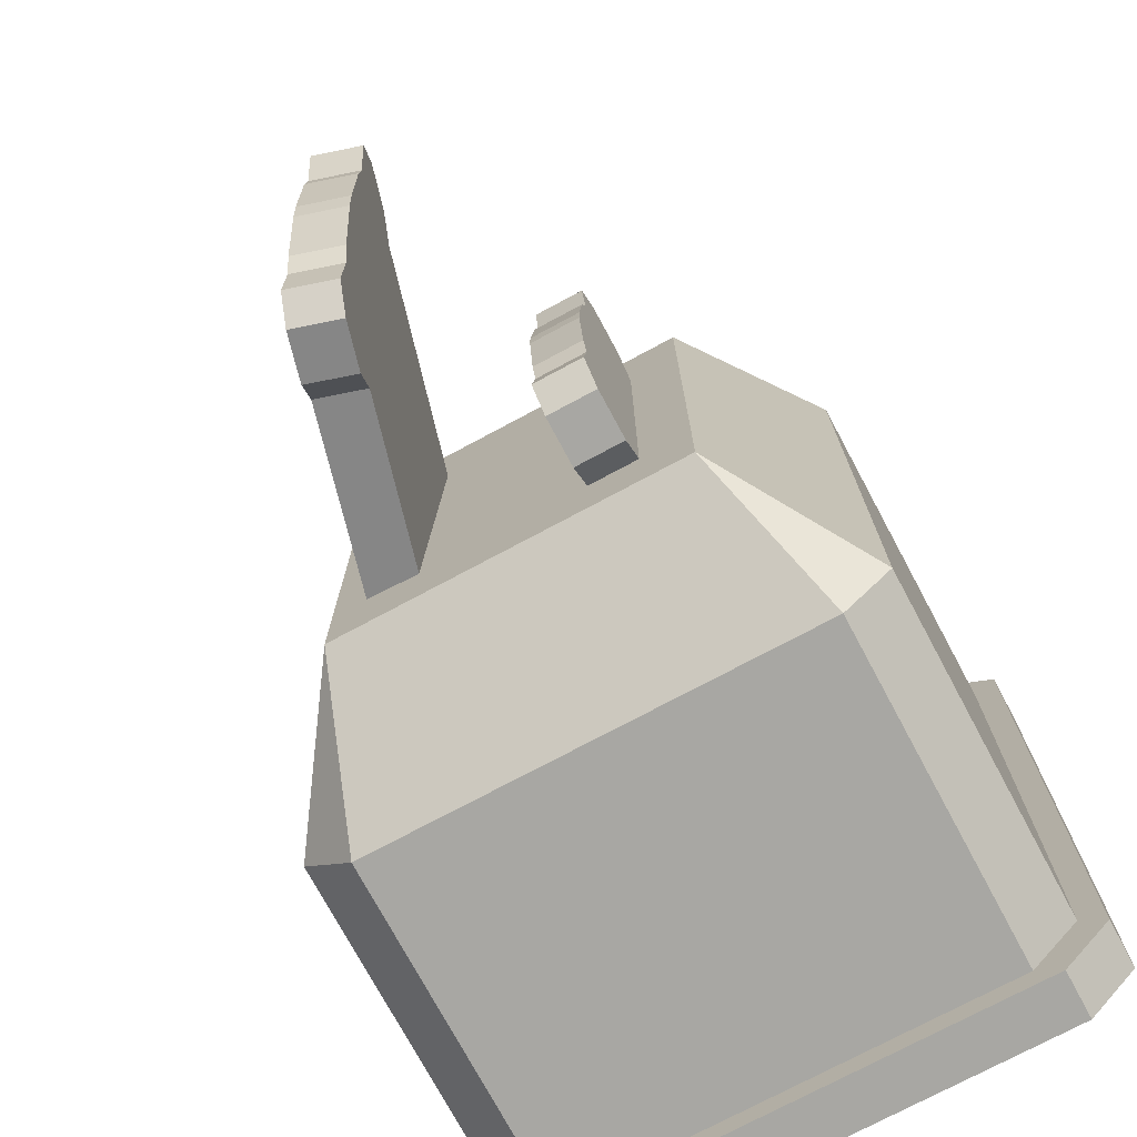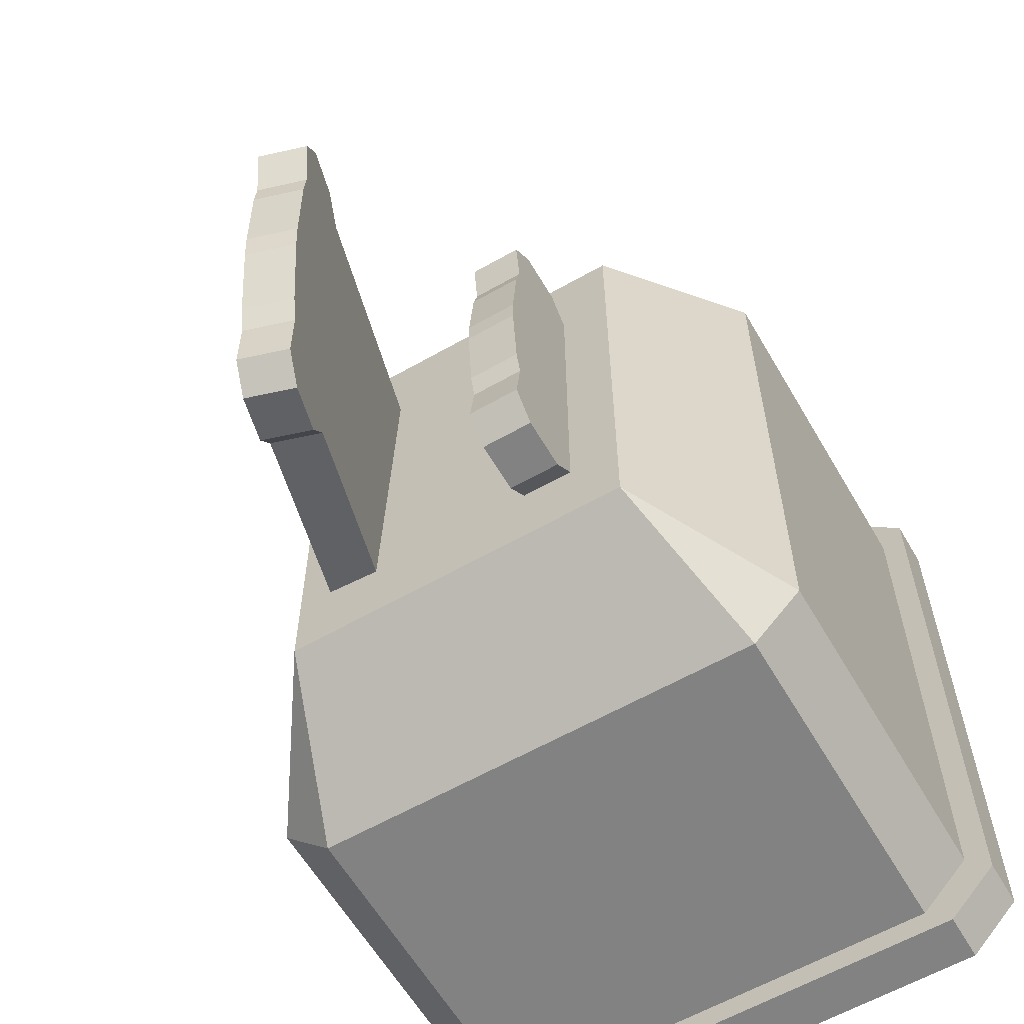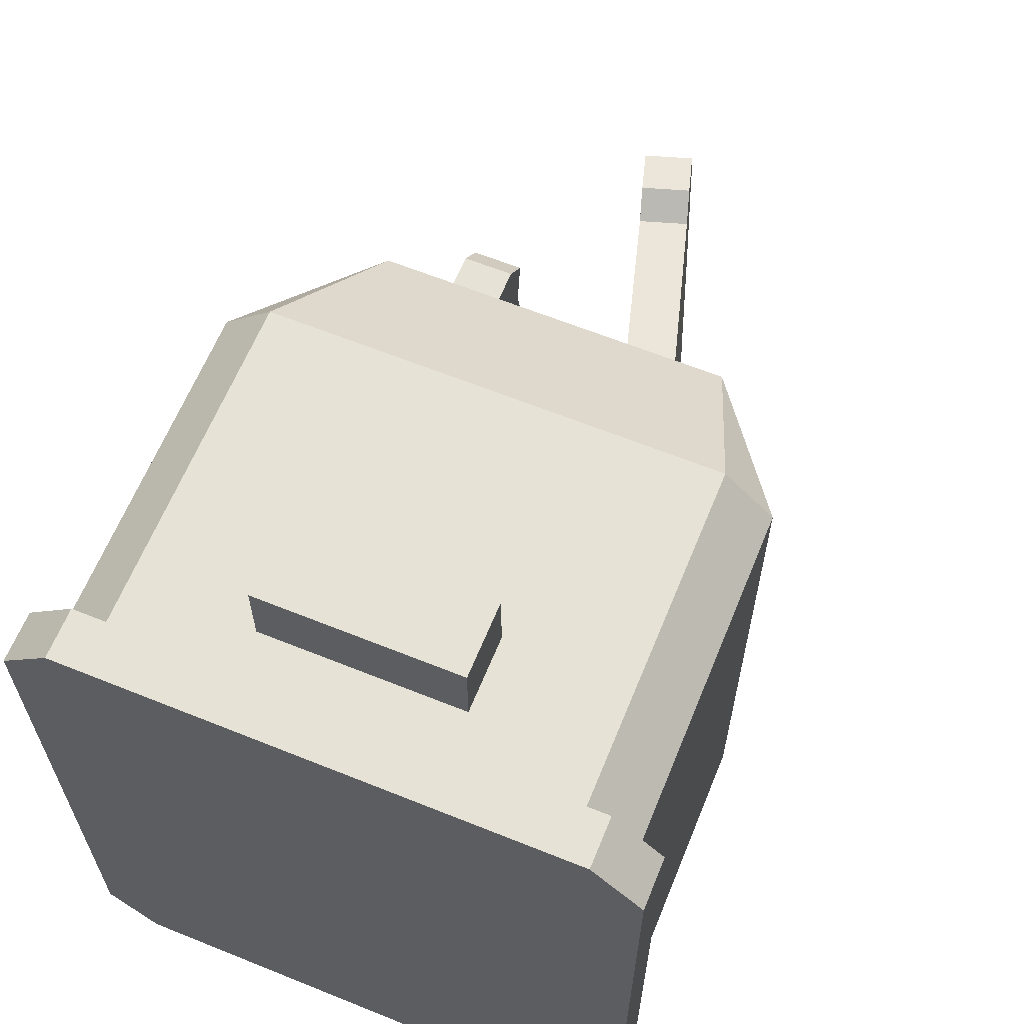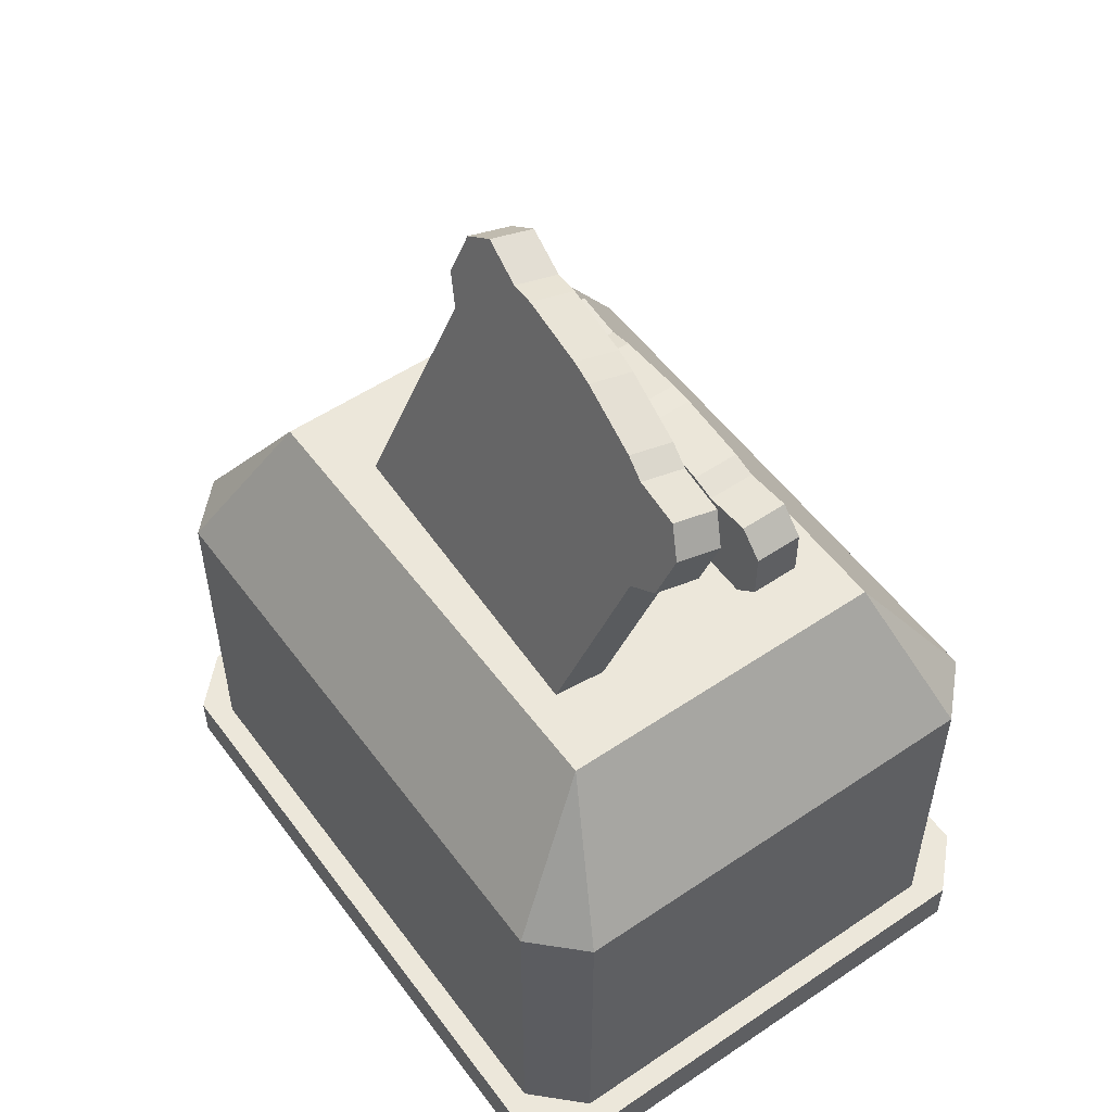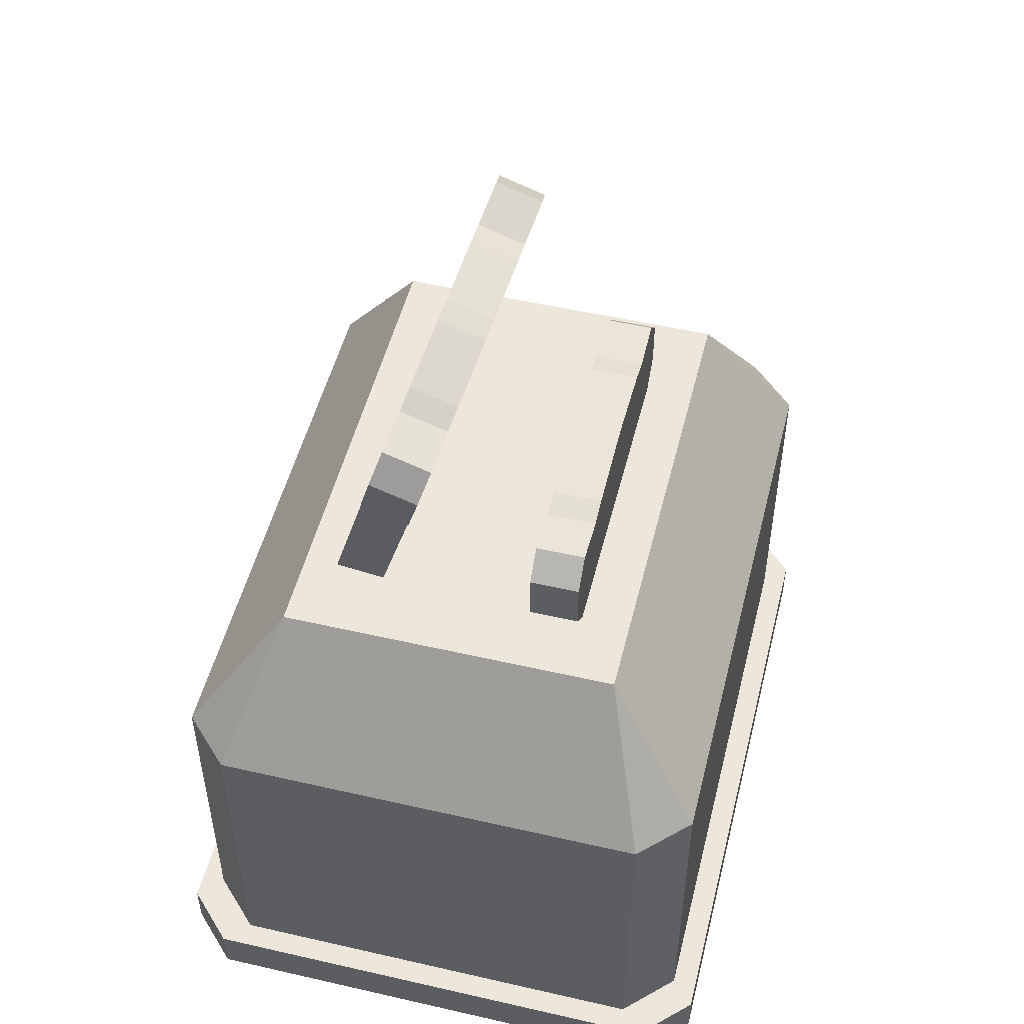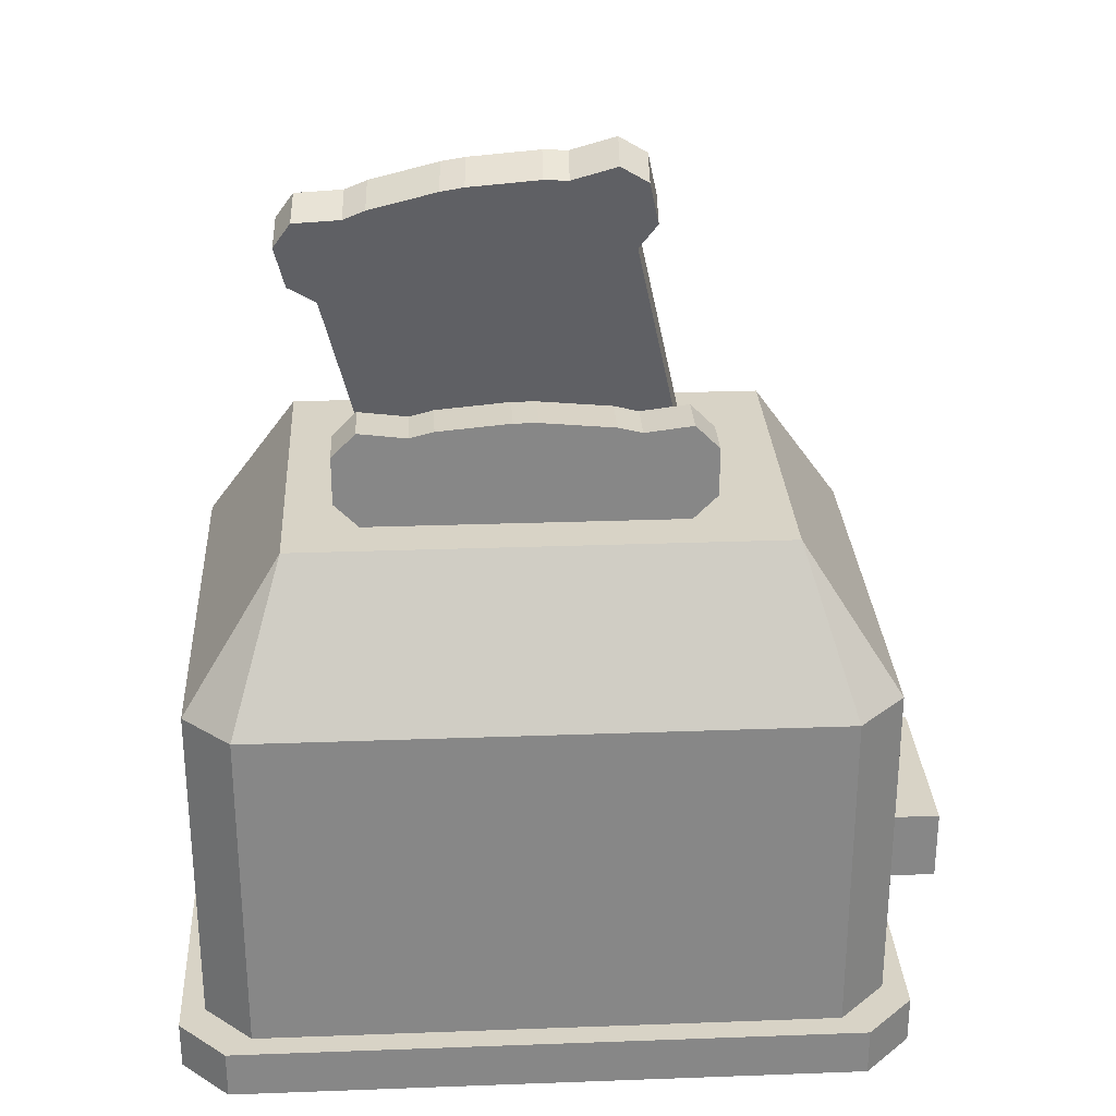
<metadata>
{"format":"obj","ext":"obj","renderer":"f3d","projection":"perspective","resolution":1024,"background":"white","views":[{"elev":-74.4,"azim":-151.8,"up":"+Z"},{"elev":-60.8,"azim":-149.8,"up":"+Z"},{"elev":63.2,"azim":22.2,"up":"+Z"},{"elev":53.8,"azim":144.3,"up":"+Y"},{"elev":51.2,"azim":-166.0,"up":"+Y"},{"elev":28.0,"azim":-93.2,"up":"+Y"}]}
</metadata>
<code>
o cuboid
v 0.25 0.4375 1.062
v 0.25 0.4375 0.5625
v 0.25 0.25 1.062
v 0.25 0.25 0.5625
v -0.25 0.4375 1.062
v -0.25 0.4375 0.5625
v -0.25 0.25 1.062
v -0.25 0.25 0.5625
f 2 1 3 4
f 5 1 2 6
f 4 3 7 8
f 3 1 5 7
f 6 2 4 8
f 7 5 6 8
o Toaster
v 0.625 0 0.9375
v 0.625 0 -0.9375
v 0.75 0 -0.8125
v 0.75 0 0.8125
v 0.75 0.125 -0.8125
v 0.625 0.125 -0.9375
v 0.75 0.125 0.8125
v 0.625 0.125 0.9375
v 0.6875 0.125 0.75
v 0.5625 0.125 0.875
v 0.5625 0.125 -0.875
v 0.6875 0.125 -0.75
v 0.5625 1 0.875
v 0.6875 1 0.75
v 0.6875 1 -0.75
v 0.5625 1 -0.875
v 0.4375 1.375 0.625
v 0.4375 1.375 -0.625
v -0.625 0 0.9375
v -0.625 0 -0.9375
v -0.75 0 -0.8125
v -0.75 0 0.8125
v -0.75 0.125 -0.8125
v -0.625 0.125 -0.9375
v -0.75 0.125 0.8125
v -0.625 0.125 0.9375
v -0.6875 0.125 0.75
v -0.5625 0.125 0.875
v -0.5625 0.125 -0.875
v -0.6875 0.125 -0.75
v -0.5625 1 0.875
v -0.6875 1 0.75
v -0.6875 1 -0.75
v -0.5625 1 -0.875
v -0.4375 1.375 0.625
v -0.4375 1.375 -0.625
f 28 10 9 27
f 10 28 32 14
f 34 27 9 16
f 16 18 36 34
f 32 37 19 14
f 24 19 37 42
f 39 36 18 21
f 21 25 43 39
f 26 24 42 44
f 9 10 11 12
f 14 13 11 10
f 15 16 9 12
f 13 15 12 11
f 16 15 17 18
f 15 13 20 17
f 13 14 19 20
f 18 17 22 21
f 20 19 24 23
f 23 22 17 20
f 22 25 21
f 26 23 24
f 25 22 23 26
f 43 25 26 44
f 29 28 27 30
f 29 31 32 28
f 27 34 33 30
f 30 33 31 29
f 35 33 34 36
f 38 31 33 35
f 37 32 31 38
f 40 35 36 39
f 42 37 38 41
f 35 40 41 38
f 43 40 39
f 41 44 42
f 41 40 43 44
o Toast
v 0.1452 1.985 0.265
v 0.2212 1.829 -0.5288
v 0.3653 1.222 0.4357
v 0.4413 1.066 -0.3581
v 0.1224 2.056 0.3129
v 0.2101 1.876 -0.603
v 0.1762 1.993 -0.6293
v 0.08852 2.173 0.2866
v 0.1535 2.064 -0.5814
v 0.07743 2.22 0.2125
v 0.146 2.073 -0.456
v 0.09336 2.181 0.09361
v 0.09498 2.184 0.02926
v 0.1359 2.1 -0.3982
v 0.1137 2.152 -0.2186
v 0.1079 2.164 -0.1575
v 0.02542 1.949 0.2605
v 0.1014 1.794 -0.5333
v 0.2456 1.186 0.4312
v 0.3216 1.03 -0.3626
v 0.002634 2.02 0.3084
v 0.09034 1.84 -0.6075
v 0.05648 1.958 -0.6338
v -0.03123 2.137 0.2822
v 0.0337 2.028 -0.5859
v -0.04232 2.184 0.208
v 0.02623 2.038 -0.4605
v -0.02639 2.146 0.08911
v -0.02478 2.148 0.02476
v 0.01615 2.064 -0.4027
v -0.006045 2.116 -0.2231
v -0.01189 2.128 -0.162
f 61 45 46 62
f 48 47 63 64
f 47 45 61 63
f 62 46 48 64
f 65 61 45 49
f 68 65 49 52
f 52 54 70 68
f 54 56 72 70
f 73 72 56 57
f 60 76 73 57
f 59 75 76 60
f 58 74 75 59
f 55 71 74 58
f 53 69 71 55
f 69 53 51 67
f 46 62 66 50
f 51 50 66 67
f 46 45 47 48
f 50 51 53 46
f 49 45 54 52
f 46 53 55
f 45 56 54
f 56 45 57
f 57 45 60
f 55 58 46
f 58 59 46
f 46 59 60 45
f 63 61 62 64
f 69 67 66 62
f 70 61 65 68
f 69 62 71
f 72 61 70
f 61 72 73
f 61 73 76
f 74 71 62
f 75 74 62
f 76 75 62 61
o Toast
v -0.1875 1.375 0.375
v -0.1875 1.375 -0.4375
v -0.1875 0.5625 0.375
v -0.1875 0.5625 -0.4375
v -0.1875 1.438 0.4375
v -0.1875 1.438 -0.5
v -0.1875 1.562 -0.5
v -0.1875 1.562 0.4375
v -0.1875 1.625 -0.4375
v -0.1875 1.625 0.375
v -0.1875 1.609 -0.3125
v -0.1875 1.609 0.25
v -0.1875 1.625 0.1875
v -0.1875 1.625 -0.25
v -0.1875 1.642 -0.0625
v -0.1875 1.642 0
v -0.3125 1.375 0.375
v -0.3125 1.375 -0.4375
v -0.3125 0.5625 0.375
v -0.3125 0.5625 -0.4375
v -0.3125 1.438 0.4375
v -0.3125 1.438 -0.5
v -0.3125 1.562 -0.5
v -0.3125 1.562 0.4375
v -0.3125 1.625 -0.4375
v -0.3125 1.625 0.375
v -0.3125 1.609 -0.3125
v -0.3125 1.609 0.25
v -0.3125 1.625 0.1875
v -0.3125 1.625 -0.25
v -0.3125 1.642 -0.0625
v -0.3125 1.642 0
f 93 77 78 94
f 80 79 95 96
f 79 77 93 95
f 94 78 80 96
f 97 93 77 81
f 100 97 81 84
f 84 86 102 100
f 86 88 104 102
f 105 104 88 89
f 92 108 105 89
f 91 107 108 92
f 90 106 107 91
f 87 103 106 90
f 85 101 103 87
f 101 85 83 99
f 78 94 98 82
f 83 82 98 99
f 78 77 79 80
f 82 83 85 78
f 81 77 86 84
f 78 85 87
f 77 88 86
f 88 77 89
f 89 77 92
f 87 90 78
f 90 91 78
f 78 91 92 77
f 95 93 94 96
f 101 99 98 94
f 102 93 97 100
f 101 94 103
f 104 93 102
f 93 104 105
f 93 105 108
f 106 103 94
f 107 106 94
f 108 107 94 93

</code>
